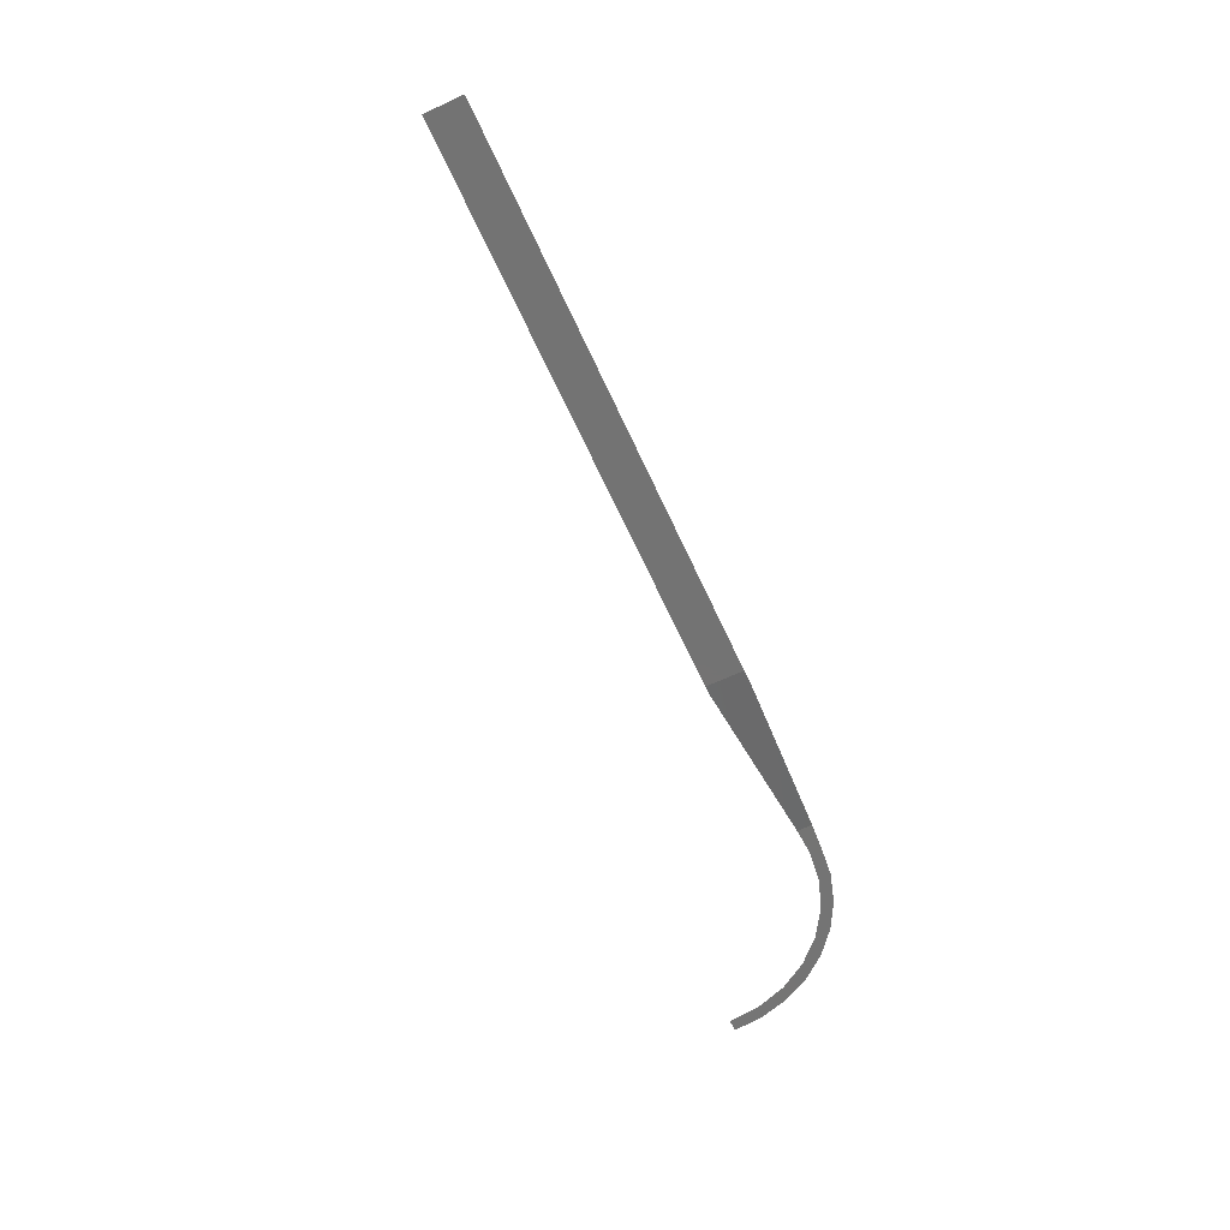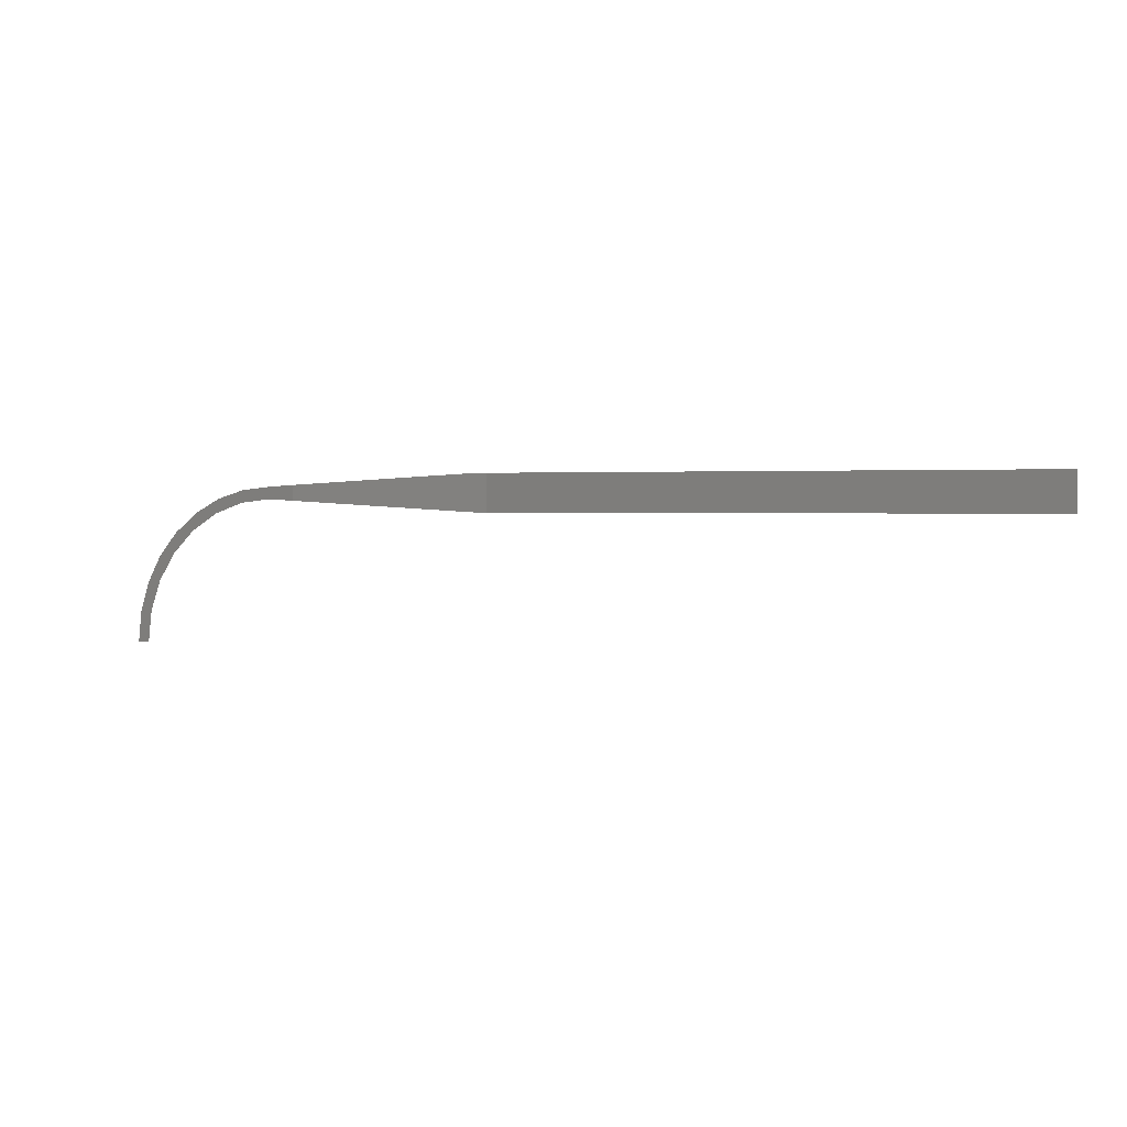
<metadata>
{"format":"stl","ext":"stl","renderer":"f3d","projection":"perspective","resolution":1024,"background":"white","views":[{"elev":-65.6,"azim":114.8,"up":"+Z"},{"elev":1.8,"azim":24.1,"up":"+Y"}]}
</metadata>
<code>
# stl→obj: 25 verts, 23 faces
v 4.86 4.203 1
v 4.86 3.797 1
v 4.16 4.16 1
v 4.16 3.84 1
v 3.348 4.08 1
v 3.306 3.744 1
v 2.568 3.843 1
v 2.494 3.46 1
v 1.849 3.459 1
v 1.766 3.002 1
v 1.218 2.942 1
v 1.158 2.394 1
v 0.7011 2.311 1
v 0.7003 1.666 1
v 0.3167 1.592 1
v 0.4163 0.8545 1
v 0.07993 0.8116 1
v 0.32 1e-06 1
v 3.553e-15 1e-06 1
v 9.96 4.5 1e-06
v 9.96 3.5 1e-06
v 9.66 4.5 0.05882
v 9.66 3.5 0.05882
v 24.66 4.5 1e-06
v 24.66 3.5 1e-06
f 1 2 3
f 3 2 4
f 3 4 5
f 5 4 6
f 5 6 7
f 7 6 8
f 7 8 9
f 9 8 10
f 9 10 11
f 11 10 12
f 11 12 13
f 13 12 14
f 13 14 15
f 15 14 16
f 15 16 17
f 17 16 18
f 17 18 19
f 20 21 22
f 22 21 23
f 22 23 1
f 1 23 2
f 20 24 21
f 21 24 25

</code>
